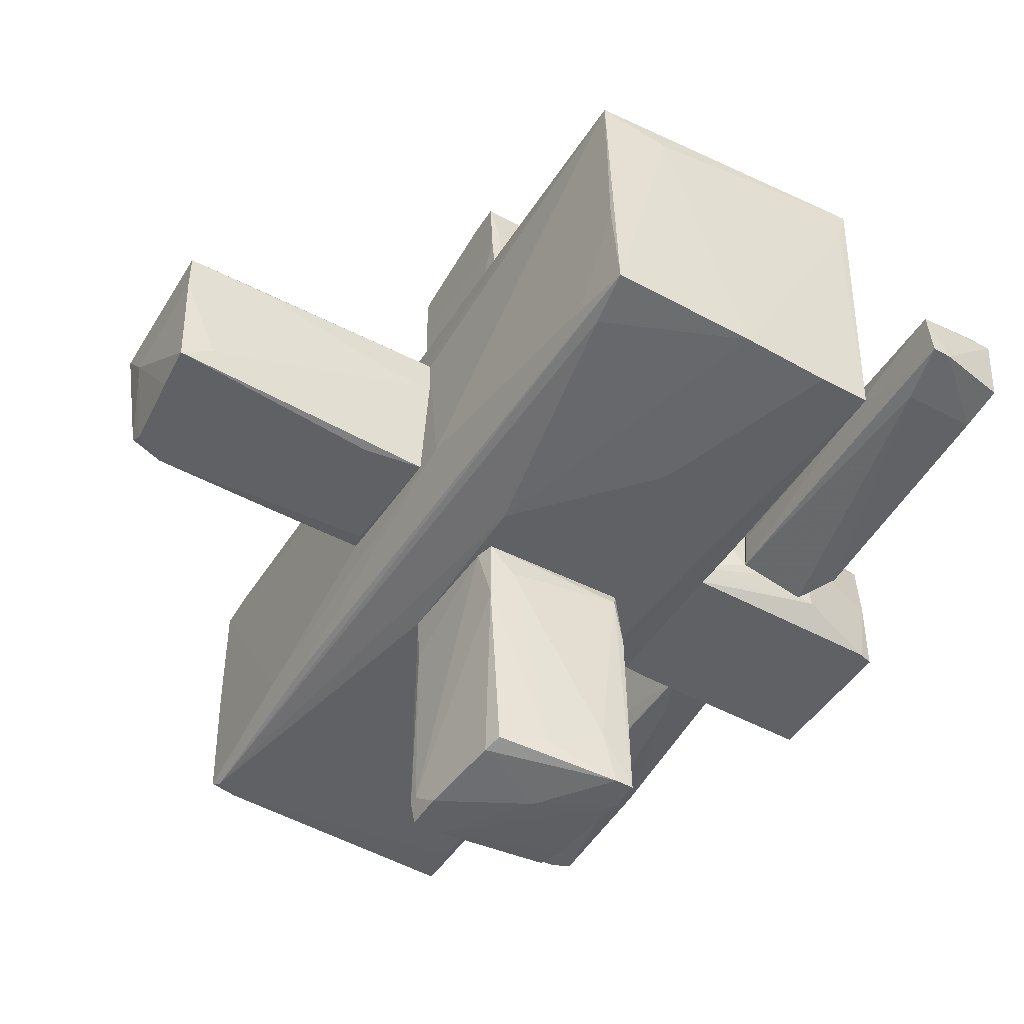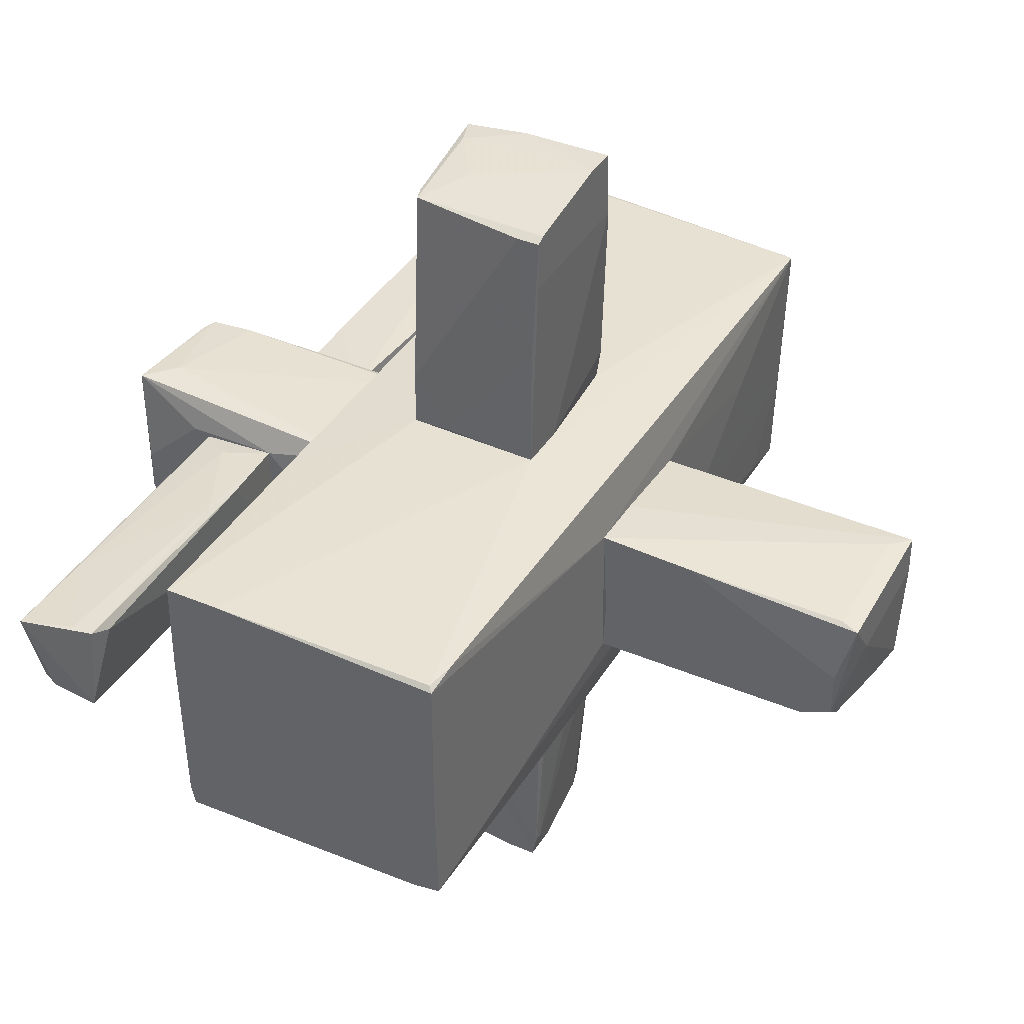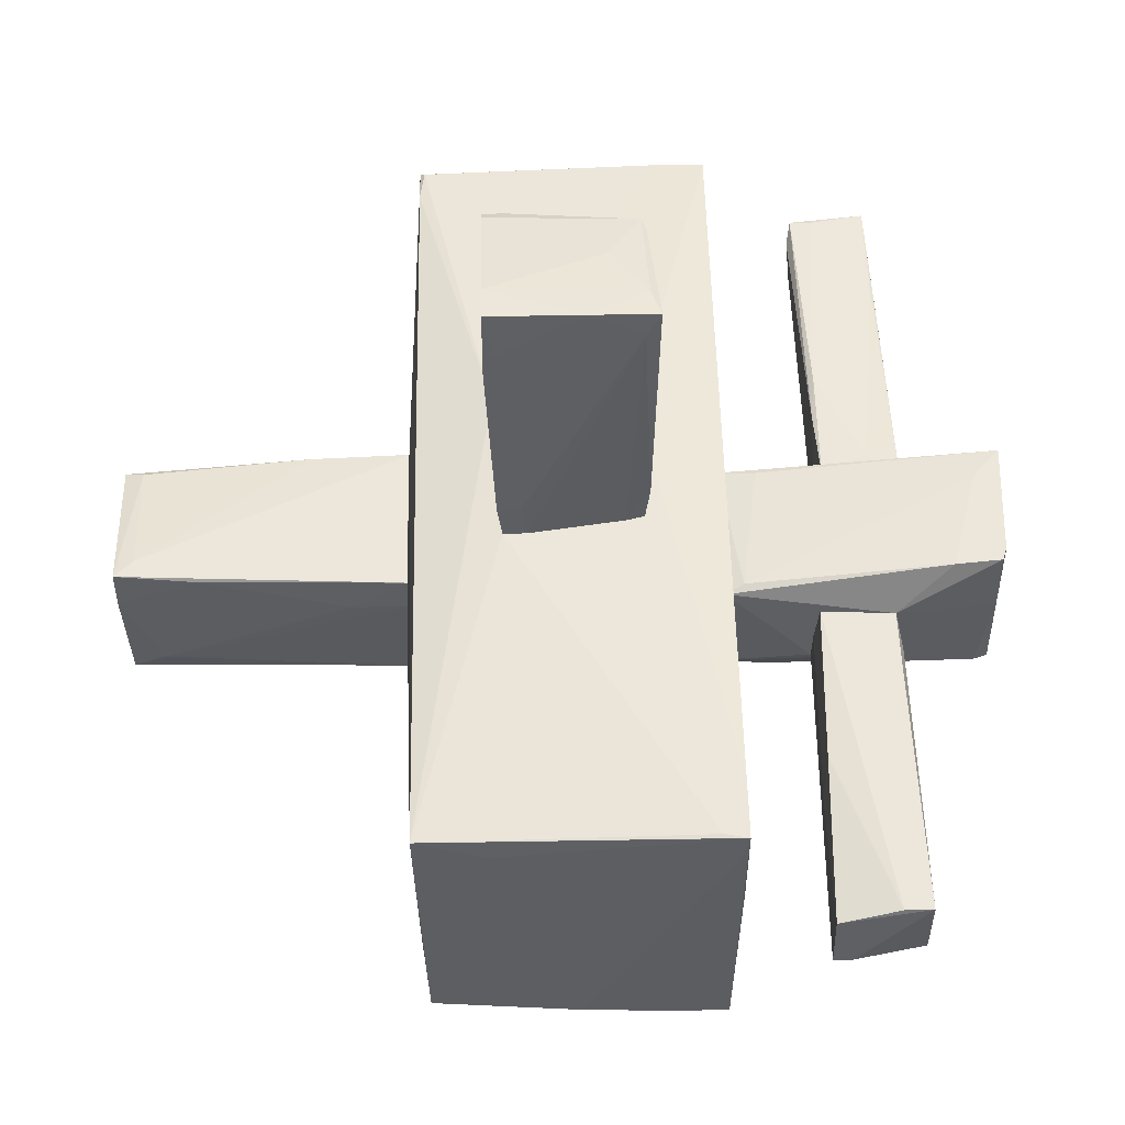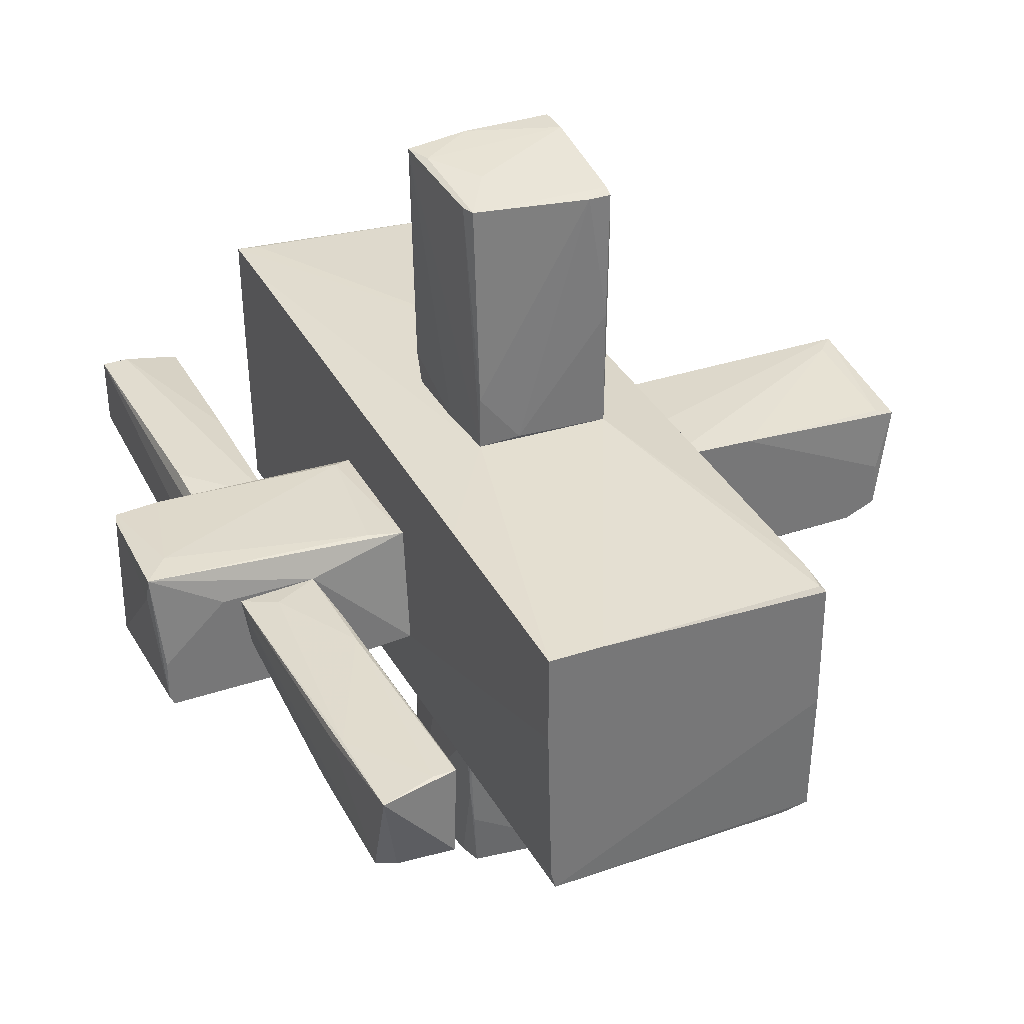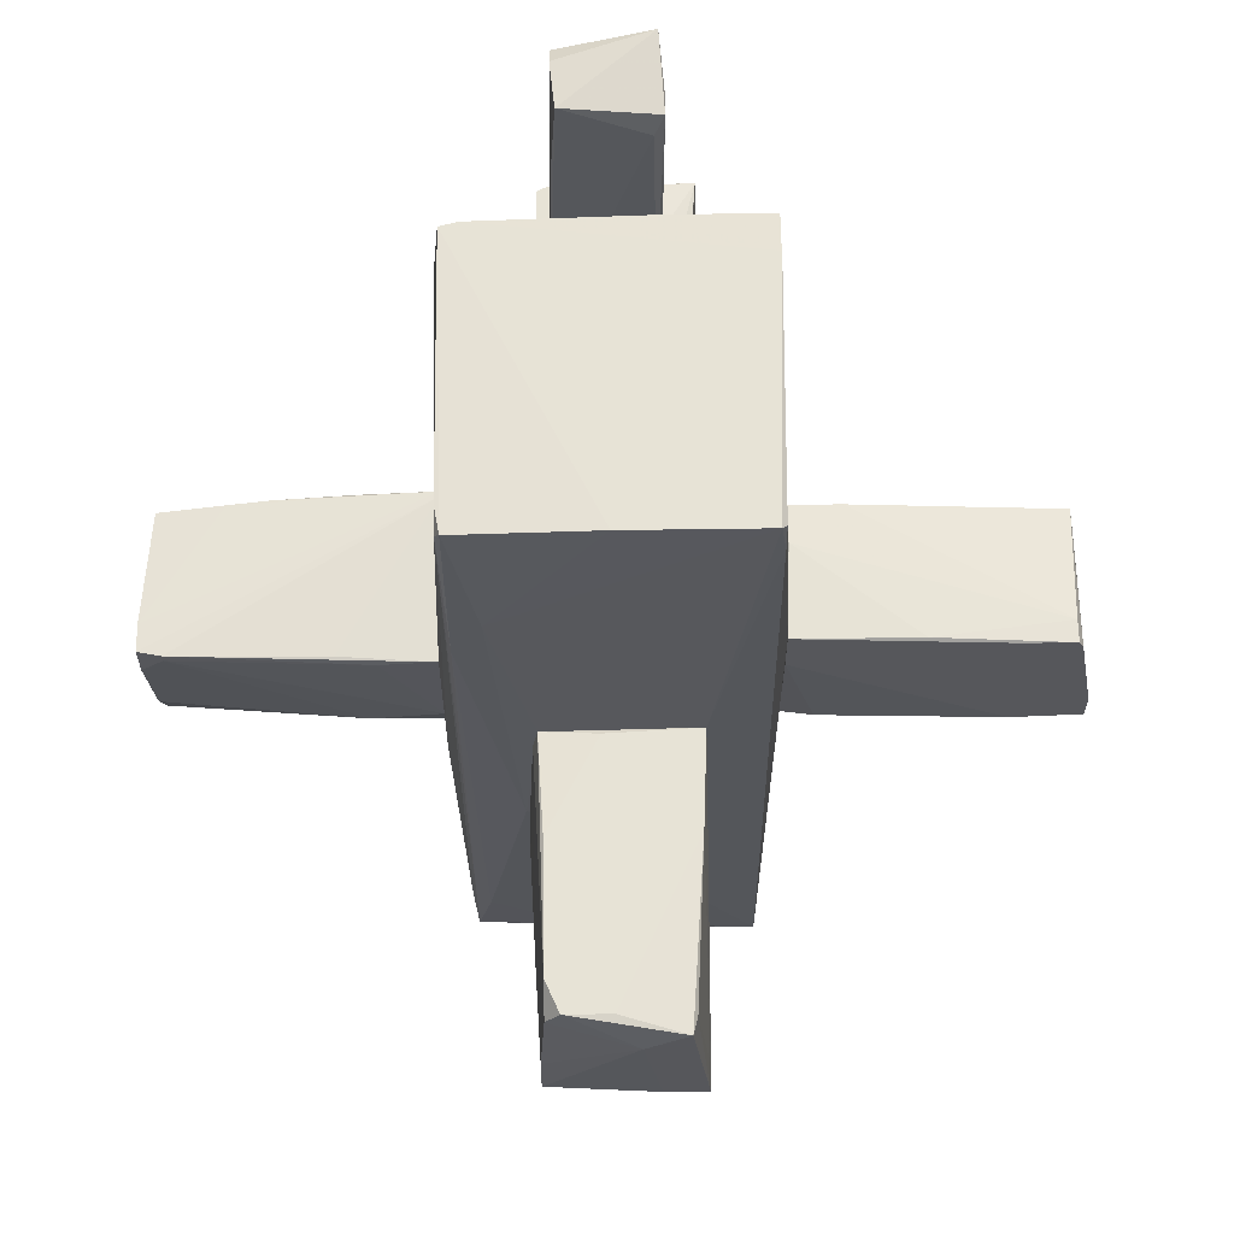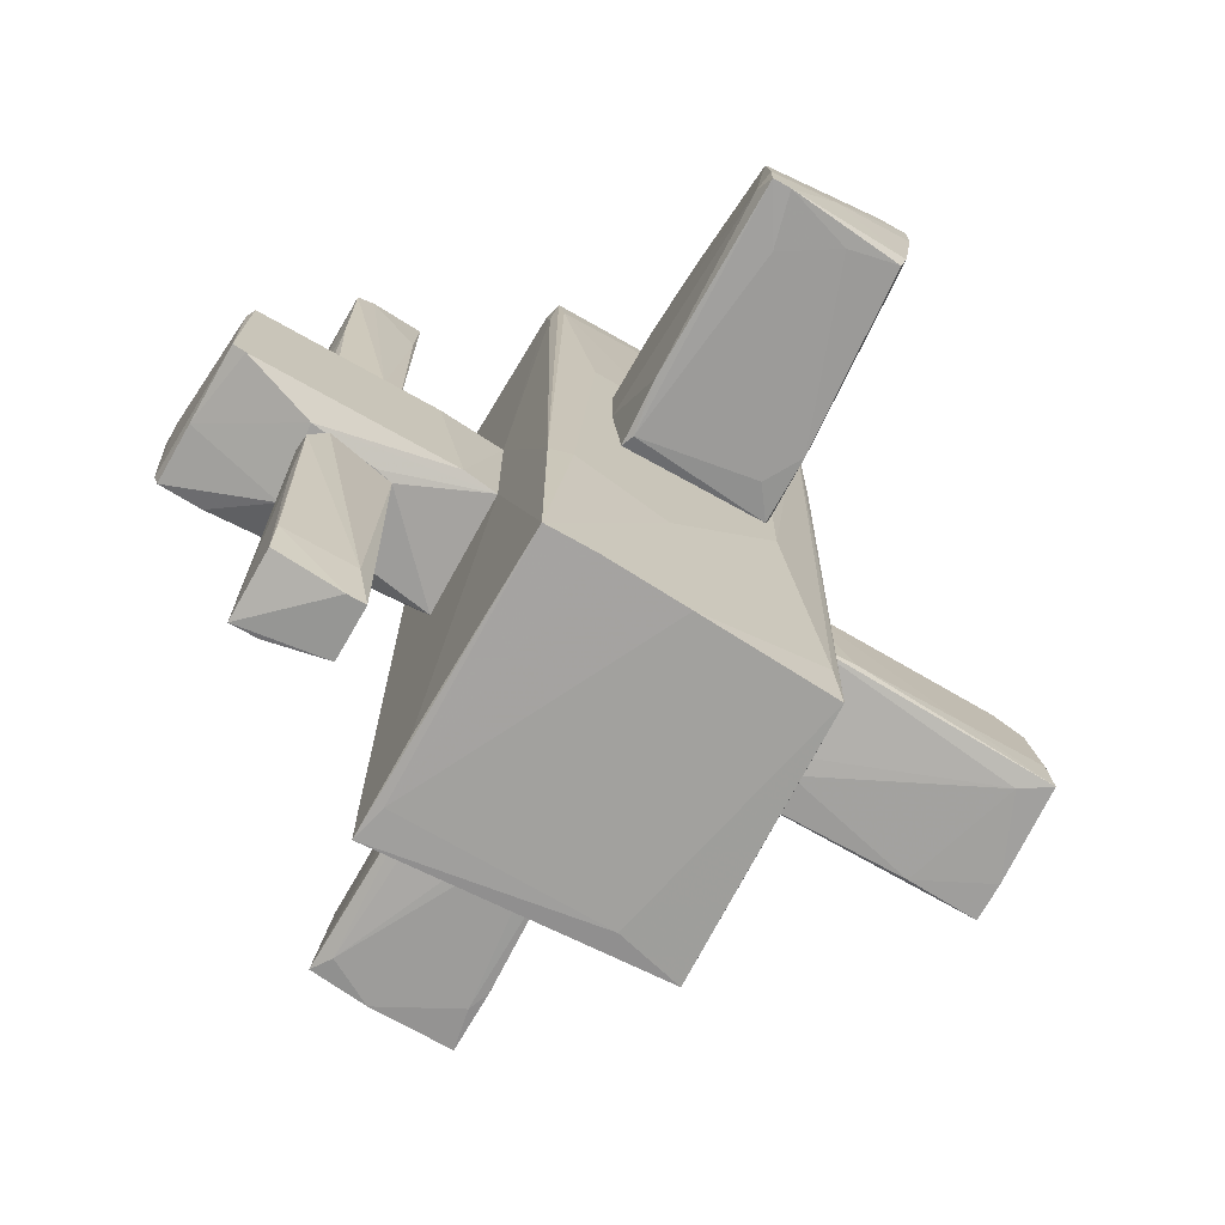
<metadata>
{"format":"obj","ext":"obj","renderer":"f3d","projection":"perspective","resolution":1024,"background":"white","views":[{"elev":-48.6,"azim":-31.2,"up":"+Z"},{"elev":38.1,"azim":-151.7,"up":"+Z"},{"elev":51.7,"azim":-1.1,"up":"+Z"},{"elev":34.2,"azim":155.4,"up":"+Z"},{"elev":62.7,"azim":-90.8,"up":"+Y"},{"elev":-72.2,"azim":150.6,"up":"+Y"}]}
</metadata>
<code>
o convex_0
v -2.543 -0.2494 -0.5085
v -1.305 0.5649 0.5667
v -1.305 0.1413 0.5667
v -3.292 -0.4777 0.5667
v -3.162 0.5649 -0.3456
v -1.305 -0.4449 -0.5411
v -1.305 0.5322 -0.476
v -3.292 0.5322 0.4362
v -1.305 -0.5429 0.5339
v -3.259 -0.4449 -0.476
v -2.934 0.5649 -0.4433
v -1.696 -0.5429 0.2732
v -1.337 0.402 -0.5085
v -3.032 -0.4777 -0.3456
v -1.989 0.5649 0.5339
v -1.337 0.5649 -0.08493
v -3.292 0.3043 0.1429
v -3.162 0.4998 0.4688
v -3.162 0.4345 -0.4433
v -2.738 -0.5101 0.5339
v -1.729 -0.3799 -0.5411
v -1.305 -0.5429 0.2732
v -3.292 -0.4777 0.2732
v -3.162 0.5649 -0.01976
v -3.162 -0.3474 0.5667
v -2.022 0.5649 -0.4433
v -3.227 -0.1192 -0.476
f 17 19 27
f 3 2 4
f 2 3 6
f 2 6 7
f 3 4 9
f 6 3 9
f 5 2 11
f 7 6 13
f 1 11 13
f 11 7 13
f 10 6 14
f 2 5 15
f 2 7 16
f 11 2 16
f 4 8 17
f 8 5 17
f 8 4 18
f 15 8 18
f 5 11 19
f 17 5 19
f 9 4 20
f 12 9 20
f 14 12 20
f 6 10 21
f 10 1 21
f 1 13 21
f 13 6 21
f 6 9 22
f 9 12 22
f 14 6 22
f 12 14 22
f 10 14 23
f 4 17 23
f 17 10 23
f 20 4 23
f 14 20 23
f 5 8 24
f 15 5 24
f 8 15 24
f 4 2 25
f 2 15 25
f 18 4 25
f 15 18 25
f 7 11 26
f 16 7 26
f 11 16 26
f 1 10 27
f 11 1 27
f 10 17 27
f 19 11 27
o convex_1
v 2.019 0.5652 -0.2479
v 1.693 3.008 0.3386
v 1.53 3.008 0.3386
v 1.954 2.976 -0.3456
v 1.595 0.5652 -0.3782
v 2.149 0.5652 0.2734
v 1.595 0.5652 0.306
v 2.084 3.106 0.306
v 1.563 3.041 -0.313
v 2.084 2.911 -0.3456
v 1.497 2.845 0.2734
v 2.084 1.966 -0.313
v 1.595 1.412 0.3386
v 2.084 0.5652 -0.1176
v 1.726 0.891 -0.3782
v 1.563 1.087 0.306
v 2.116 2.259 0.2408
v 1.921 0.7281 0.306
v 1.595 2.422 -0.3456
v 2.149 0.6955 0.2082
v 2.084 2.389 0.306
f 40 45 48
f 32 28 33
f 32 33 34
f 30 29 35
f 30 35 36
f 35 31 36
f 31 35 37
f 36 32 38
f 30 36 38
f 29 30 40
f 33 28 41
f 28 39 41
f 28 32 42
f 31 37 42
f 39 28 42
f 37 39 42
f 32 34 43
f 30 38 43
f 38 32 43
f 40 30 43
f 34 40 43
f 35 33 44
f 37 35 44
f 34 33 45
f 40 34 45
f 36 31 46
f 32 36 46
f 42 32 46
f 31 42 46
f 39 37 47
f 33 41 47
f 41 39 47
f 44 33 47
f 37 44 47
f 35 29 48
f 33 35 48
f 29 40 48
f 45 33 48
o convex_2
v 0.03116 0.1087 3.01
v -0.653 -0.5755 1.088
v -0.49 -0.5755 1.088
v -0.7181 0.5975 1.088
v 0.2592 0.5649 1.088
v -0.7508 0.5649 2.912
v 0.357 -0.445 3.043
v -0.7508 -0.4776 3.075
v 0.2918 -0.445 1.088
v 0.2592 0.4671 2.945
v -0.7508 -0.5102 2.586
v 0.2592 -0.4776 2.88
v 0.2592 0.5649 1.479
v 0.3244 -0.445 1.349
v -0.6855 -0.5755 1.316
v -0.7508 -0.2496 3.075
v -0.03401 0.5975 1.121
v 0.2918 0.3693 2.945
v -0.5878 0.5649 2.912
v -0.7181 0.2391 1.088
v -0.7181 0.5975 1.968
v -0.09929 -0.4776 3.075
v -0.7508 0.4997 2.945
v 0.1614 -0.4776 1.088
v 0.2918 0.1087 1.088
v -0.6855 -0.5102 2.749
v -0.7508 0.5649 2.554
v -0.5226 -0.5755 1.349
v 0.357 -0.4124 2.978
v 0.2918 -0.2495 3.043
f 64 70 78
f 51 50 57
f 56 54 59
f 55 60 62
f 50 51 63
f 54 56 64
f 53 52 65
f 61 53 65
f 53 61 66
f 61 58 66
f 58 61 67
f 61 65 67
f 52 53 68
f 57 50 68
f 53 57 68
f 50 63 68
f 63 59 68
f 52 54 69
f 65 52 69
f 54 67 69
f 67 65 69
f 60 55 70
f 64 56 70
f 49 58 71
f 64 49 71
f 54 64 71
f 67 54 71
f 58 67 71
f 51 57 72
f 60 51 72
f 57 62 72
f 62 60 72
f 57 53 73
f 62 57 73
f 56 59 74
f 59 63 74
f 70 56 74
f 60 70 74
f 54 52 75
f 59 54 75
f 52 68 75
f 68 59 75
f 51 60 76
f 63 51 76
f 74 63 76
f 60 74 76
f 55 62 77
f 53 66 77
f 66 55 77
f 73 53 77
f 62 73 77
f 58 49 78
f 49 64 78
f 55 66 78
f 66 58 78
f 70 55 78
o convex_3
v 2.019 -1.195 0.2734
v 1.432 -3.084 -0.2153
v 1.563 -3.084 -0.2153
v 1.953 -0.6409 -0.3131
v 1.498 -0.6409 0.2734
v 2.051 -3.019 0.2734
v 2.051 -2.986 -0.2153
v 1.465 -0.6409 -0.2153
v 1.432 -3.051 0.1757
v 2.084 -0.6409 -0.1175
v 2.019 -0.6409 0.2408
v 2.084 -0.9341 -0.3131
v 1.856 -3.019 0.2734
v 1.53 -2.66 -0.2478
v 1.432 -2.041 0.04535
v 2.051 -2.66 -0.2478
v 1.465 -1.814 0.2408
v 2.084 -1.586 -0.2153
v 2.051 -0.9016 0.1757
v 1.465 -0.6736 0.04535
f 93 95 98
f 79 83 84
f 84 81 85
f 83 82 86
f 80 81 87
f 81 84 87
f 82 83 88
f 83 79 89
f 88 83 89
f 82 88 90
f 84 83 91
f 87 84 91
f 81 80 92
f 80 86 92
f 86 82 92
f 82 90 92
f 86 80 93
f 80 87 93
f 85 81 94
f 90 85 94
f 81 92 94
f 92 90 94
f 91 83 95
f 87 91 95
f 93 87 95
f 84 85 96
f 88 84 96
f 85 90 96
f 90 88 96
f 79 84 97
f 84 88 97
f 89 79 97
f 88 89 97
f 83 86 98
f 86 93 98
f 95 83 98
o convex_4
v 1.595 -0.6406 -0.2478
v 2.735 0.5649 -0.1175
v 2.801 0.4997 0.5993
v 0.8458 0.4671 0.4362
v 2.735 -0.445 0.5666
v 0.8458 0.5649 -0.4432
v 0.8458 -0.6079 0.4362
v 2.735 -0.4776 -0.476
v 0.8458 -0.5102 -0.4432
v 2.703 0.5649 -0.476
v 2.019 -0.6406 0.2408
v 1.595 0.5649 0.3059
v 1.107 -0.5102 -0.476
v 0.9763 -0.5428 0.4689
v 2.084 -0.6406 -0.3129
v 2.605 0.2716 0.5993
v 1.335 0.5649 -0.476
v 2.41 -0.4776 0.5666
v 2.735 0.5649 -0.4107
v 2.768 -0.3473 0.5666
v 2.735 -0.4776 0.1104
v 2.801 0.4344 0.4036
v 2.279 0.5649 0.3059
v 1.107 0.4344 0.4689
v 1.465 -0.6406 -0.2153
v 2.638 -0.5102 -0.476
f 119 113 124
f 102 104 105
f 105 104 107
f 104 100 108
f 102 101 110
f 100 104 110
f 104 102 110
f 107 104 111
f 108 106 111
f 102 105 112
f 99 107 113
f 109 99 113
f 107 111 113
f 103 101 114
f 104 108 115
f 111 104 115
f 108 111 115
f 105 109 116
f 109 103 116
f 112 105 116
f 103 114 116
f 114 112 116
f 100 101 117
f 108 100 117
f 106 108 117
f 101 103 118
f 106 118 119
f 103 109 119
f 109 113 119
f 118 103 119
f 117 101 120
f 106 117 120
f 101 118 120
f 118 106 120
f 101 100 121
f 110 101 121
f 100 110 121
f 101 102 122
f 102 112 122
f 114 101 122
f 112 114 122
f 105 107 123
f 107 99 123
f 99 109 123
f 109 105 123
f 111 106 124
f 113 111 124
f 106 119 124
o convex_5
v -0.2619 -0.5103 -2.854
v 0.3896 0.5649 -1.095
v 0.357 0.5649 -1.095
v -0.5225 0.5323 -2.984
v -0.7508 -0.3473 -1.095
v 0.357 -0.5755 -3.017
v 0.3244 -0.5103 -1.095
v -0.7834 0.4672 -1.095
v 0.2918 0.4996 -2.919
v -0.6529 -0.3147 -2.952
v -0.7508 0.5323 -2.822
v -0.7181 -0.4776 -1.095
v 0.3896 -0.445 -2.887
v -0.6203 -0.4451 -2.919
v 0.357 -0.5427 -1.584
v -0.5551 -0.5103 -1.323
v 0.357 0.5322 -2.17
v -0.7181 0.2716 -2.984
v 0.3896 0.1086 -1.095
v 0.1289 -0.5755 -2.626
v 0.2918 -0.5427 -1.193
v -0.7181 -0.4776 -1.584
v 0.3244 0.3042 -2.952
v -0.1319 -0.08652 -3.017
v 0.3244 0.5323 -2.463
v 0.3896 0.5322 -1.617
v -0.7834 0.4344 -1.486
v -0.7508 0.4996 -1.747
v 0.357 -0.3473 -3.017
v 0.2266 -0.5755 -3.017
v -0.7181 0.5323 -2.984
v -0.7508 0.4672 -2.822
f 151 135 156
f 127 126 128
f 126 127 129
f 126 129 131
f 129 127 132
f 131 129 136
f 130 137 139
f 126 131 143
f 137 126 143
f 131 139 143
f 139 137 143
f 140 125 144
f 140 144 145
f 131 136 145
f 139 131 145
f 130 139 145
f 136 140 145
f 144 130 145
f 136 129 146
f 138 125 146
f 134 138 146
f 125 140 146
f 140 136 146
f 128 133 147
f 133 141 147
f 141 137 147
f 134 142 148
f 128 126 149
f 133 128 149
f 126 141 149
f 141 133 149
f 126 137 150
f 141 126 150
f 137 141 150
f 129 132 151
f 132 135 151
f 132 127 152
f 127 135 152
f 135 132 152
f 137 130 153
f 128 147 153
f 147 137 153
f 130 148 153
f 148 128 153
f 125 138 154
f 138 134 154
f 144 125 154
f 130 144 154
f 148 130 154
f 134 148 154
f 127 128 155
f 135 127 155
f 142 135 155
f 128 148 155
f 148 142 155
f 142 134 156
f 135 142 156
f 146 129 156
f 134 146 156
f 129 151 156
o convex_6
v 0.03113 1.053 -1.095
v 0.8458 -2.53 1.088
v 0.8131 -2.53 1.088
v 0.585 2.976 0.9899
v -1.239 -2.921 0.9901
v 0.8131 -2.954 -1.062
v -1.239 2.943 -0.9645
v -1.174 -2.921 -0.9645
v -1.207 2.943 0.9574
v 0.7805 2.975 -0.997
v 0.8458 2.975 0.9901
v 0.8458 -2.987 1.088
v -0.718 0.5971 1.088
v -1.305 -0.673 -0.5734
v -0.7833 -0.7704 -1.095
v -1.305 0.5644 0.5664
v 0.8458 0.5638 -0.4433
v -1.239 2.976 0.925
v 0.2591 0.5644 1.088
v -1.207 2.877 -0.997
v 0.6502 -1.324 -1.095
v 0.8131 2.975 -0.8668
v -0.653 -0.5749 1.088
v 0.7479 2.65 -1.03
v -0.1644 -2.954 -1.03
v -0.7507 -2.954 0.8596
v -0.7833 0.4663 -1.095
v -1.305 0.5317 -0.4758
v -1.305 -0.5422 0.5339
v 0.8458 -2.954 0.4036
v 0.5199 1.053 -1.095
v -1.239 2.976 -0.01976
v 0.8458 2.975 0.3384
v -0.001492 -1.683 -1.095
v -1.109 -2.53 -0.997
v -1.239 1.509 -0.9647
v 0.8131 -1.357 -1.062
v -1.239 2.715 0.9574
v -1.272 1.9 -0.769
v 0.6828 -2.954 1.088
v -1.207 -2.888 -0.2478
v 0.8458 -0.5101 -0.4433
v -1.272 -1.943 0.3384
v 0.7805 -2.987 0.8271
v 0.4547 -2.954 -1.062
v 0.8458 1.411 1.023
v 0.8131 2.682 -0.9318
v -1.044 2.943 -0.997
v -1.207 -2.464 -0.8668
v 0.4547 2.976 0.9899
f 174 165 206
f 158 159 168
f 167 158 168
f 159 158 169
f 167 168 173
f 169 158 175
f 167 169 175
f 171 157 177
f 166 160 178
f 168 159 179
f 159 169 179
f 169 161 179
f 161 164 182
f 168 161 182
f 164 181 182
f 157 171 183
f 176 157 183
f 171 176 183
f 170 172 184
f 161 172 185
f 172 170 185
f 168 162 186
f 173 168 186
f 177 157 187
f 157 180 187
f 160 166 188
f 166 163 188
f 174 160 188
f 160 167 189
f 167 173 189
f 178 160 189
f 173 178 189
f 177 162 190
f 171 177 190
f 164 176 191
f 176 171 191
f 181 164 191
f 171 181 191
f 163 176 192
f 176 164 192
f 173 162 193
f 162 177 193
f 180 166 193
f 177 187 193
f 187 180 193
f 169 165 194
f 161 169 194
f 172 161 194
f 165 174 194
f 174 172 194
f 172 174 195
f 170 184 195
f 184 172 195
f 188 163 195
f 174 188 195
f 192 170 195
f 163 192 195
f 161 168 196
f 168 179 196
f 179 161 196
f 164 161 197
f 162 173 198
f 186 162 198
f 173 186 198
f 161 185 199
f 185 170 199
f 197 161 199
f 170 197 199
f 162 168 200
f 168 182 200
f 182 181 200
f 181 171 201
f 190 162 201
f 171 190 201
f 162 200 201
f 200 181 201
f 158 167 202
f 175 158 202
f 167 175 202
f 166 178 203
f 178 173 203
f 173 193 203
f 193 166 203
f 163 166 204
f 176 163 204
f 157 176 204
f 166 180 204
f 180 157 204
f 192 164 205
f 170 192 205
f 164 197 205
f 197 170 205
f 167 160 206
f 165 169 206
f 169 167 206
f 160 174 206

</code>
